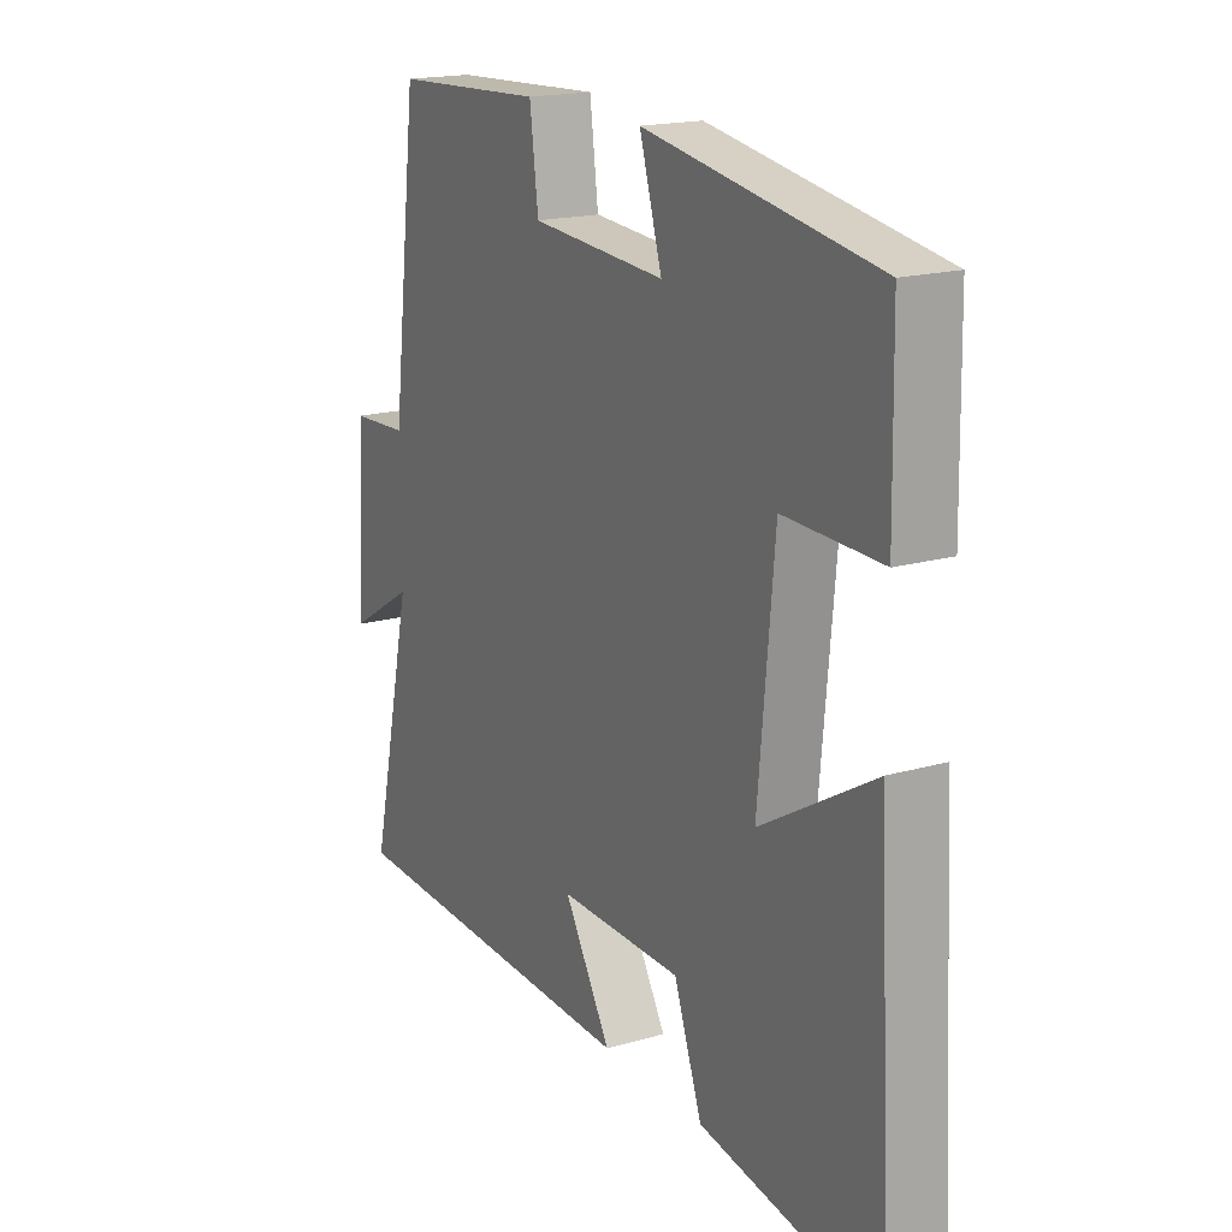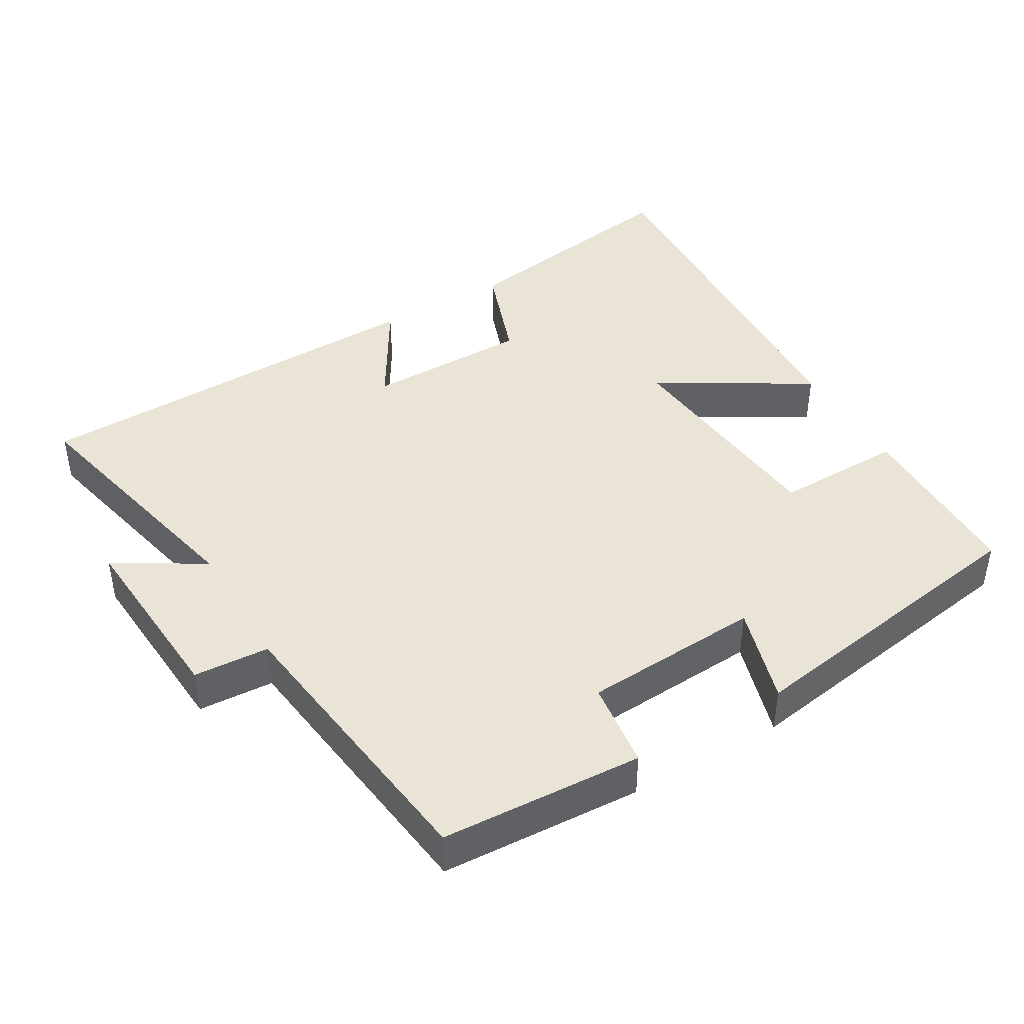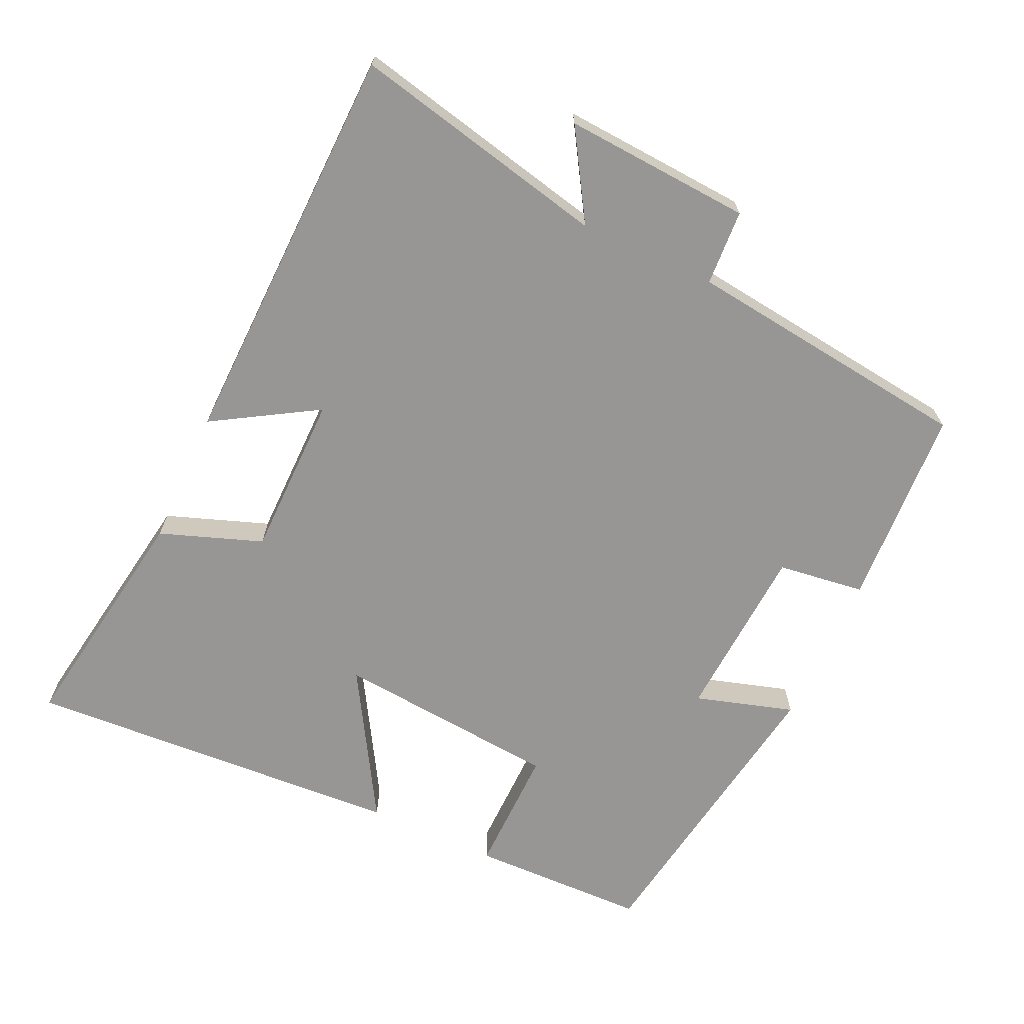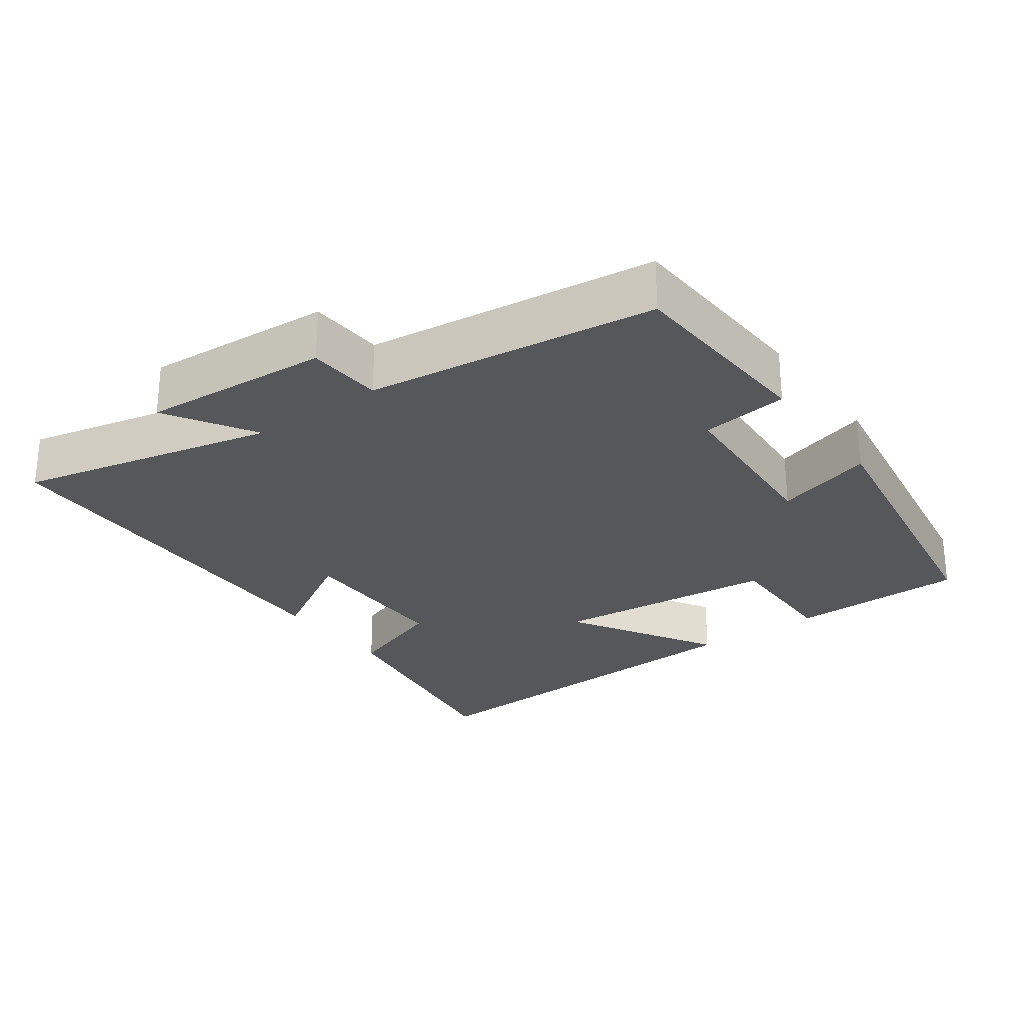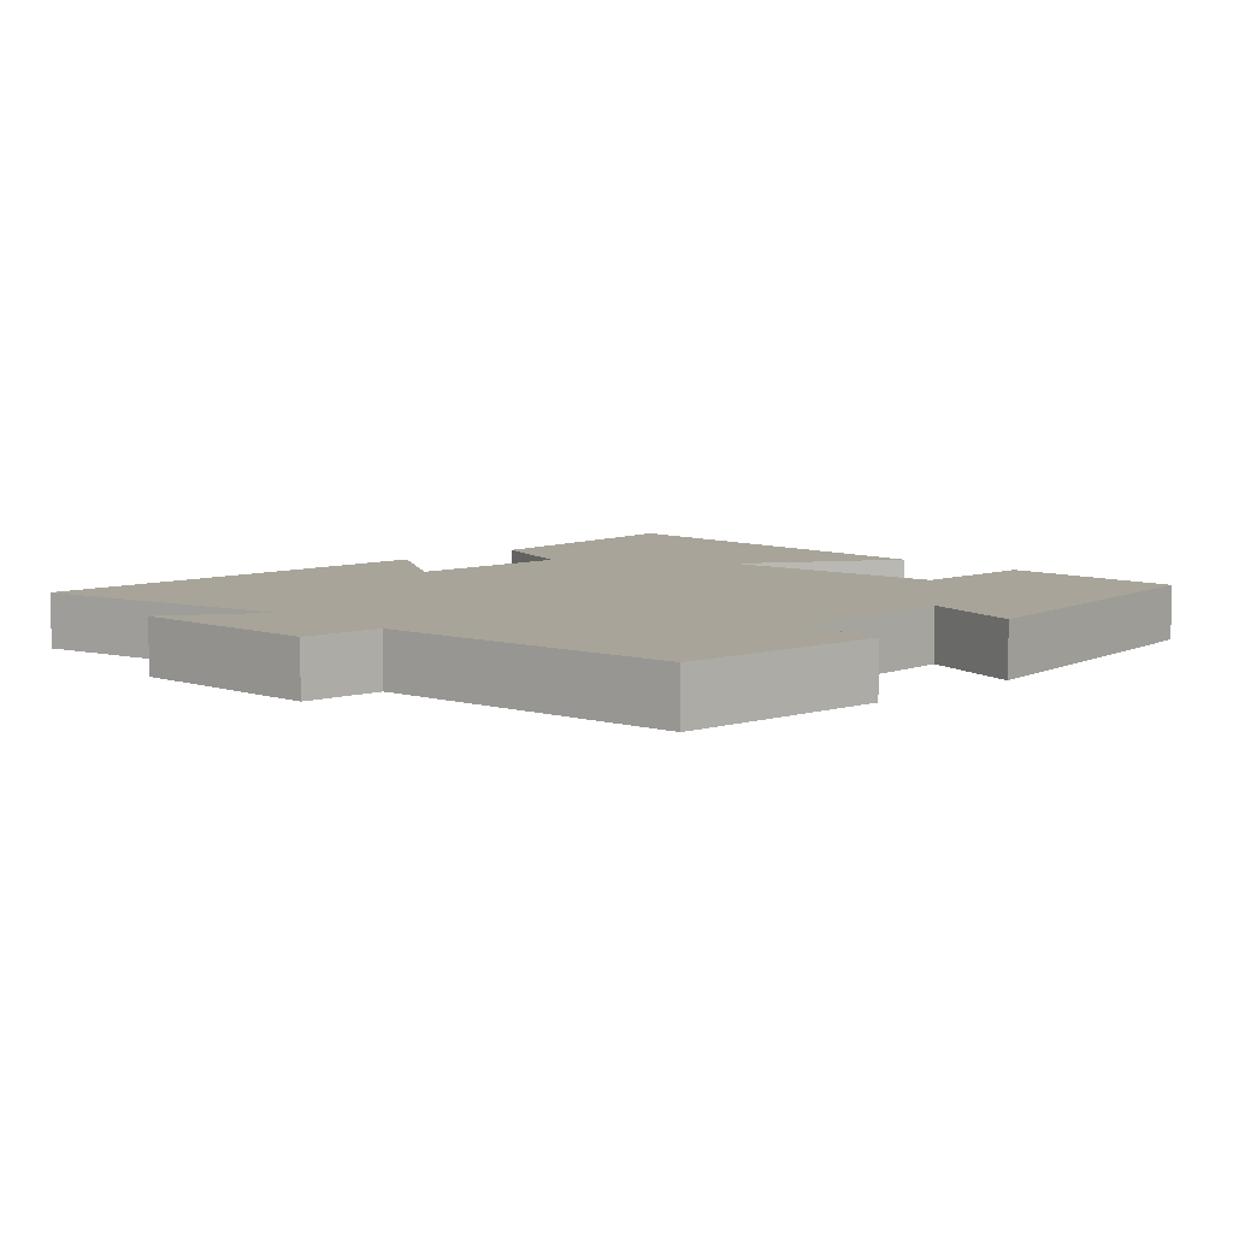
<metadata>
{"format":"obj","ext":"obj","renderer":"f3d","projection":"perspective","resolution":1024,"background":"white","views":[{"elev":18.1,"azim":60.8,"up":"+Z"},{"elev":42.7,"azim":-30.4,"up":"+Y"},{"elev":-67.8,"azim":-114.6,"up":"+Y"},{"elev":-26.6,"azim":-54.0,"up":"+Y"},{"elev":7.1,"azim":-43.7,"up":"+Y"}]}
</metadata>
<code>
v 0.495 0.07 0.43
v 0.5 0.07 0.178
v 0.318 0.07 0.181
v 0.288 0.07 -0.139
v 0.5 0.07 -0.014
v 0.531 0.07 -0.555
v 0.192 0.07 -0.5
v 0.14 0.07 -0.355
v -0.092 0.07 -0.353
v -0.004 0.07 -0.5
v -0.582 0.07 -0.484
v -0.5 0.07 -0.121
v -0.625 0.07 -0.197
v -0.607 0.07 0.069
v -0.5 0.07 0.075
v -0.449 0.07 0.485
v -0.164 0.07 0.5
v -0.148 0.07 0.376
v 0.104 0.07 0.36
v 0.062 0.07 0.5
v 0.495 0 0.43
v 0.5 0 0.178
v 0.318 0 0.181
v 0.288 0 -0.139
v 0.5 0 -0.014
v 0.531 0 -0.555
v 0.192 0 -0.5
v 0.14 0 -0.355
v -0.092 0 -0.353
v -0.004 0 -0.5
v -0.582 0 -0.484
v -0.5 0 -0.121
v -0.625 0 -0.197
v -0.607 0 0.069
v -0.5 0 0.075
v -0.449 0 0.485
v -0.164 0 0.5
v -0.148 0 0.376
v 0.104 0 0.36
v 0.062 0 0.5
f 1 2 3
f 20 1 3
f 19 20 3
f 18 19 3 4
f 15 16 17 18
f 15 18 4
f 12 13 14 15
f 12 15 4
f 9 10 11 12
f 8 9 12 4
f 6 7 8
f 5 6 8
f 4 5 8
f 23 22 21
f 23 21 40
f 23 40 39
f 24 23 39 38
f 38 37 36 35
f 24 38 35
f 35 34 33 32
f 24 35 32
f 32 31 30 29
f 24 32 29 28
f 28 27 26
f 28 26 25
f 28 25 24
f 1 21 22 2
f 2 22 23 3
f 3 23 24 4
f 4 24 25 5
f 5 25 26 6
f 6 26 27 7
f 7 27 28 8
f 8 28 29 9
f 9 29 30 10
f 10 30 31 11
f 11 31 32 12
f 12 32 33 13
f 13 33 34 14
f 14 34 35 15
f 15 35 36 16
f 16 36 37 17
f 17 37 38 18
f 18 38 39 19
f 19 39 40 20
f 20 40 21 1

</code>
